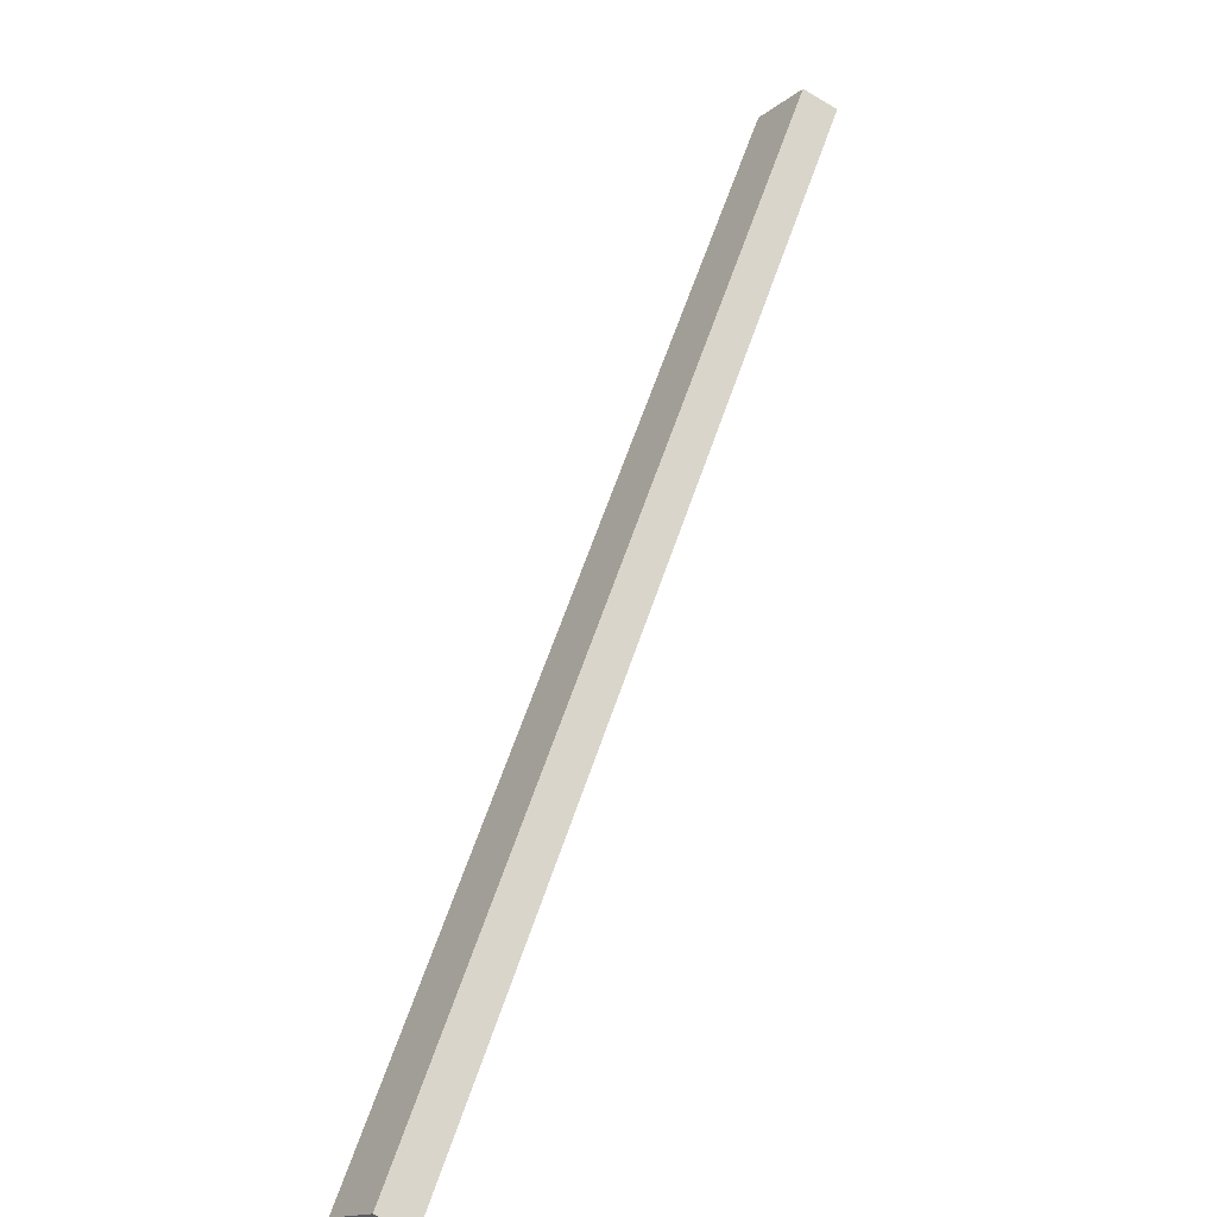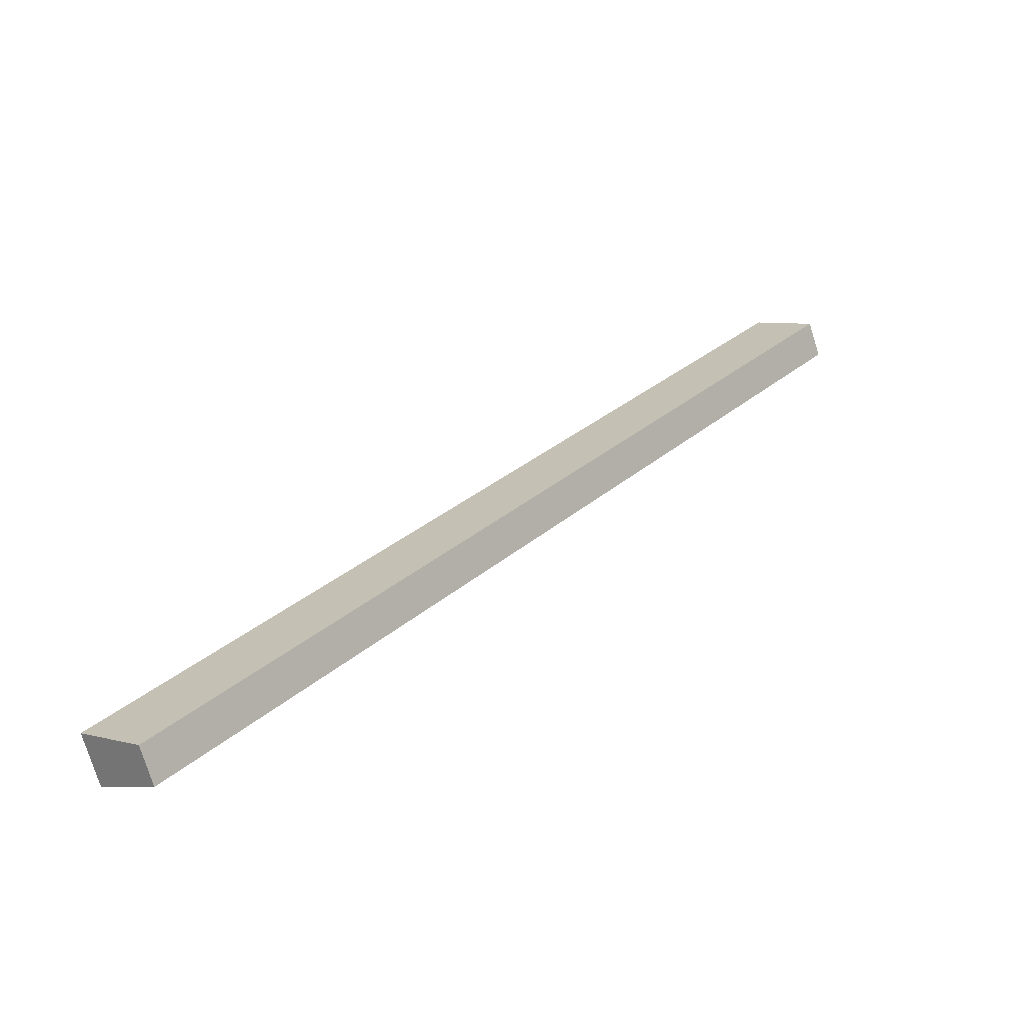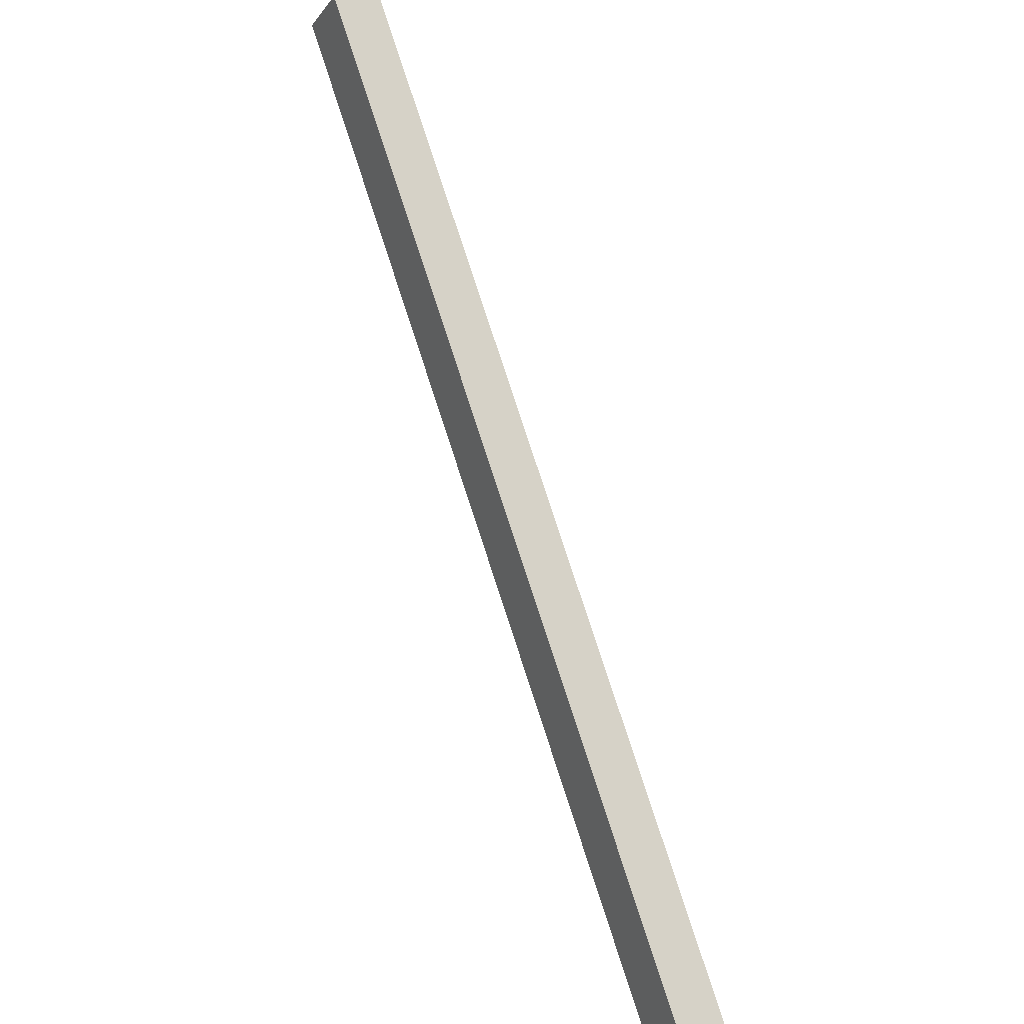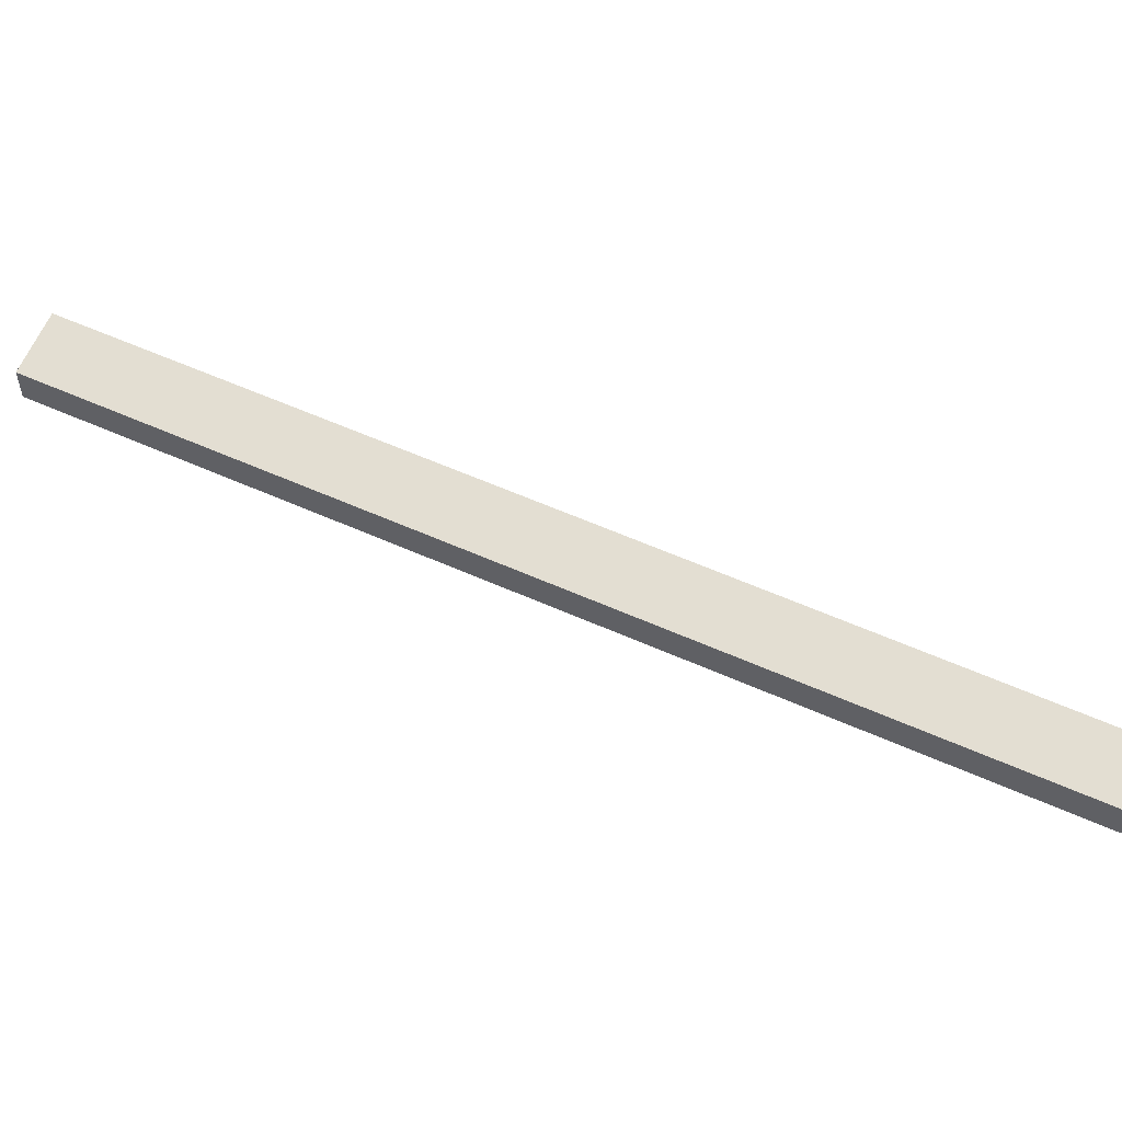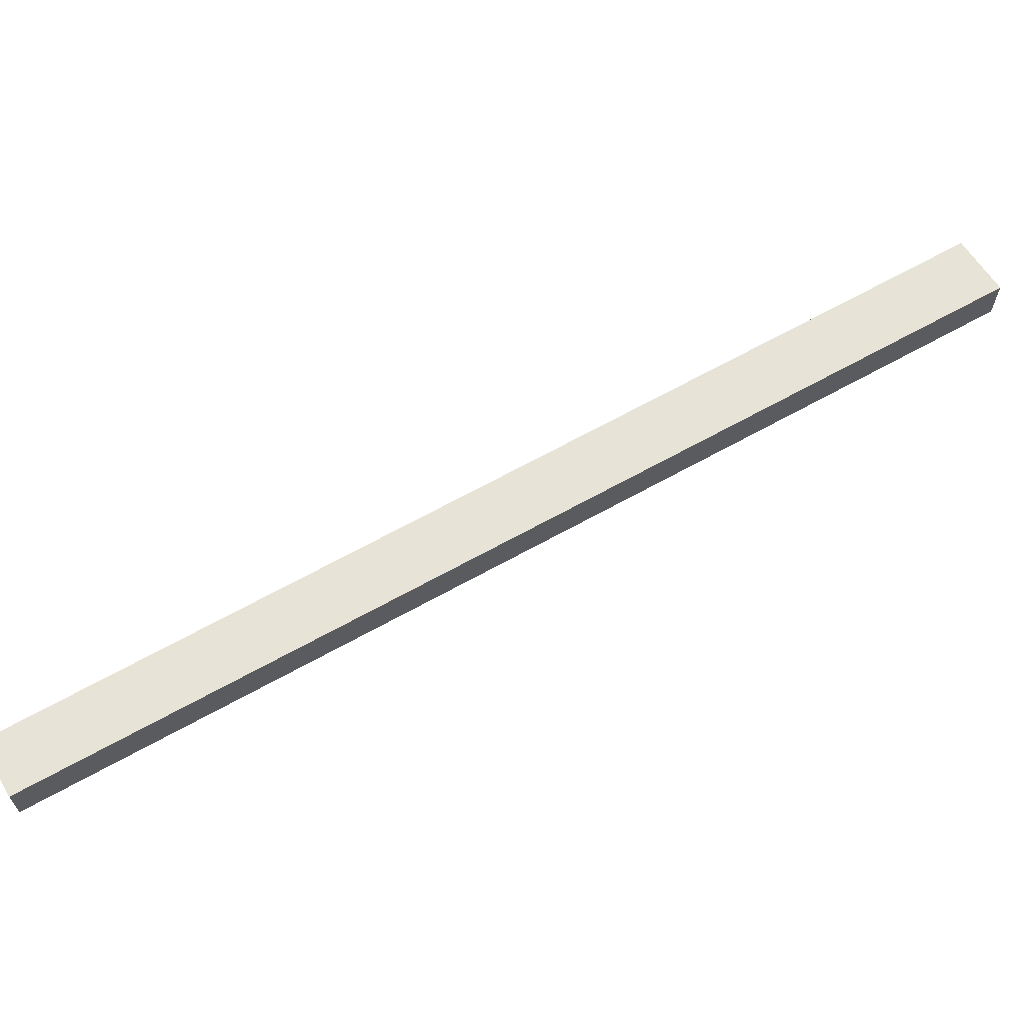
<metadata>
{"format":"obj","ext":"obj","renderer":"f3d","projection":"perspective","resolution":1024,"background":"white","views":[{"elev":-62.2,"azim":-121.2,"up":"+Z"},{"elev":-76.1,"azim":-162.6,"up":"+Z"},{"elev":24.9,"azim":59.4,"up":"+Z"},{"elev":56.4,"azim":-102.6,"up":"+Y"},{"elev":66.0,"azim":22.9,"up":"+Y"}]}
</metadata>
<code>
v  0 3.593 2.2e-16
v  69.87 4.735 -79.35
v  64.73 3.593 -83.38
v  5.147 4.716 3.84
v  64.73 5.106e-15 -83.38
v  0 0 0
v  5.147 -2.351e-16 3.84
v  69.87 4.859e-15 -79.35
g defaultobject
f 1 2 3
f 2 1 4
f 5 1 3
f 1 5 6
f 1 7 4
f 7 1 6
f 4 8 2
f 8 4 7
f 8 3 2
f 3 8 5
f 8 6 5
f 6 8 7

</code>
